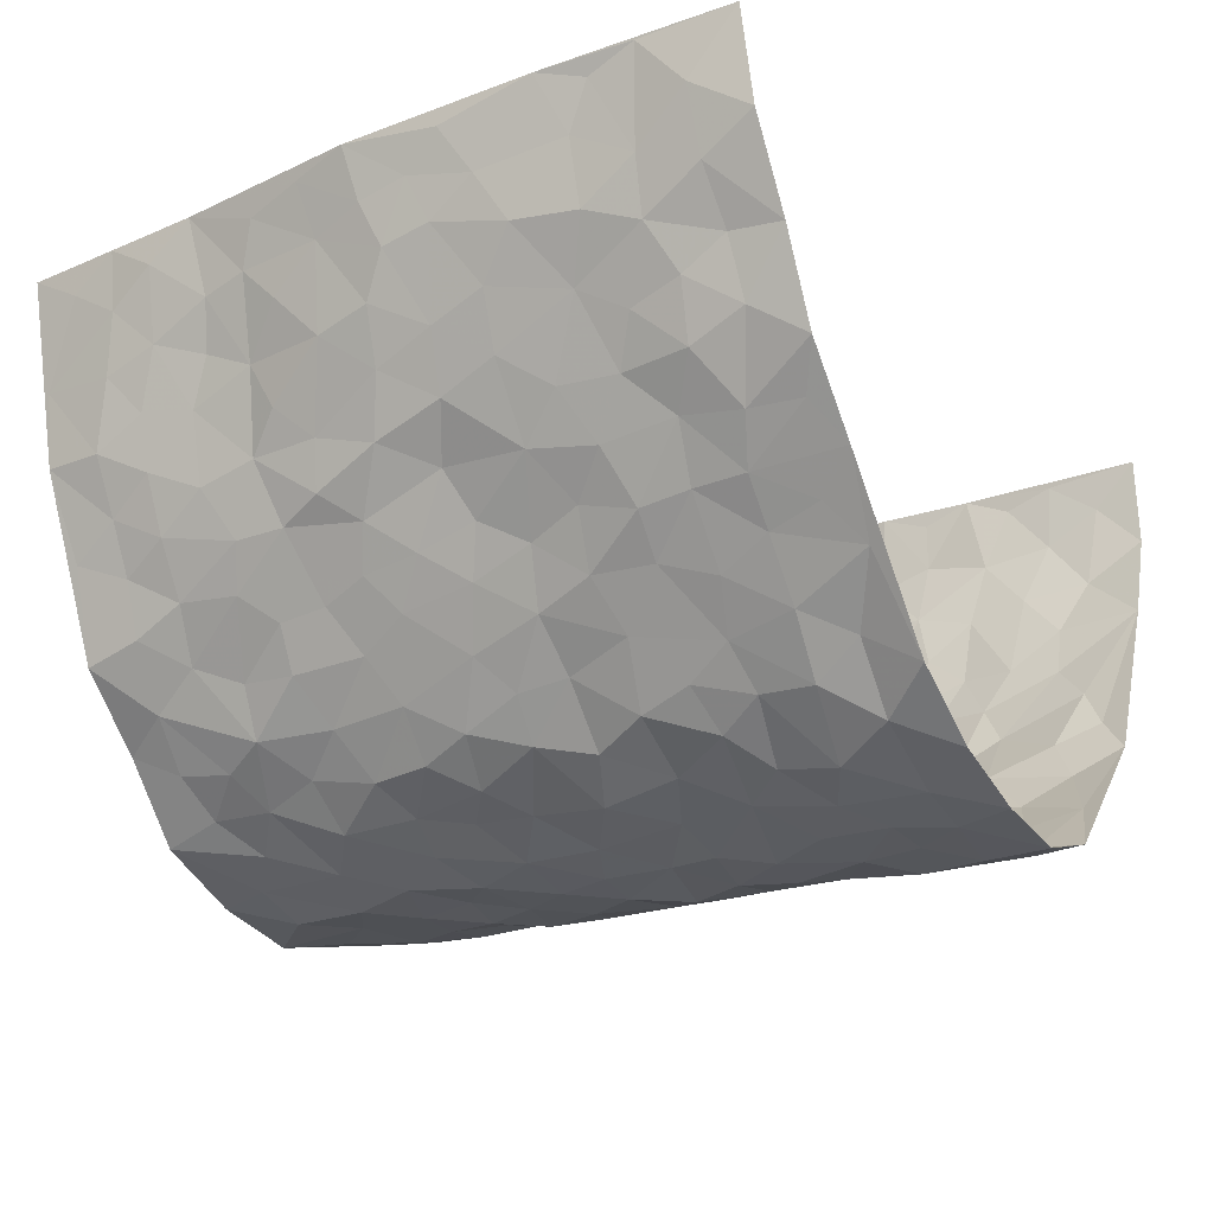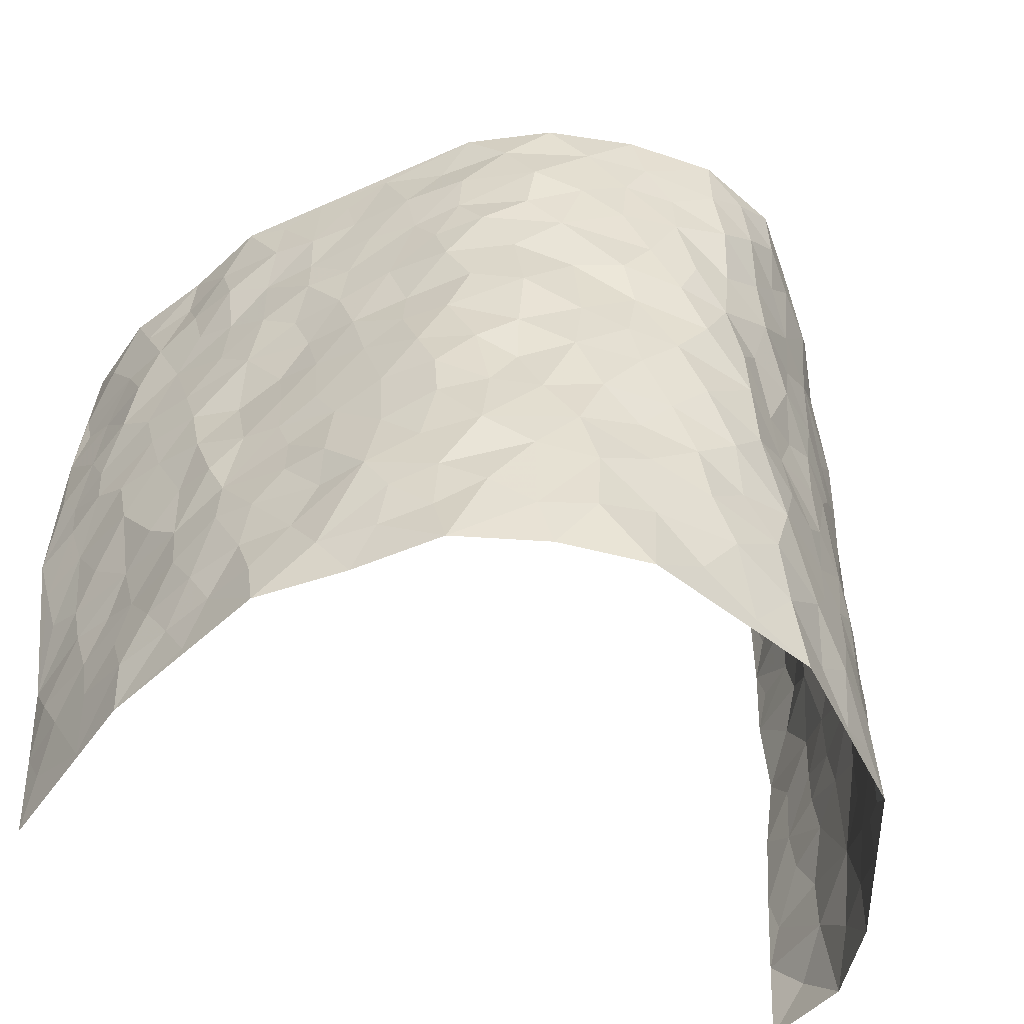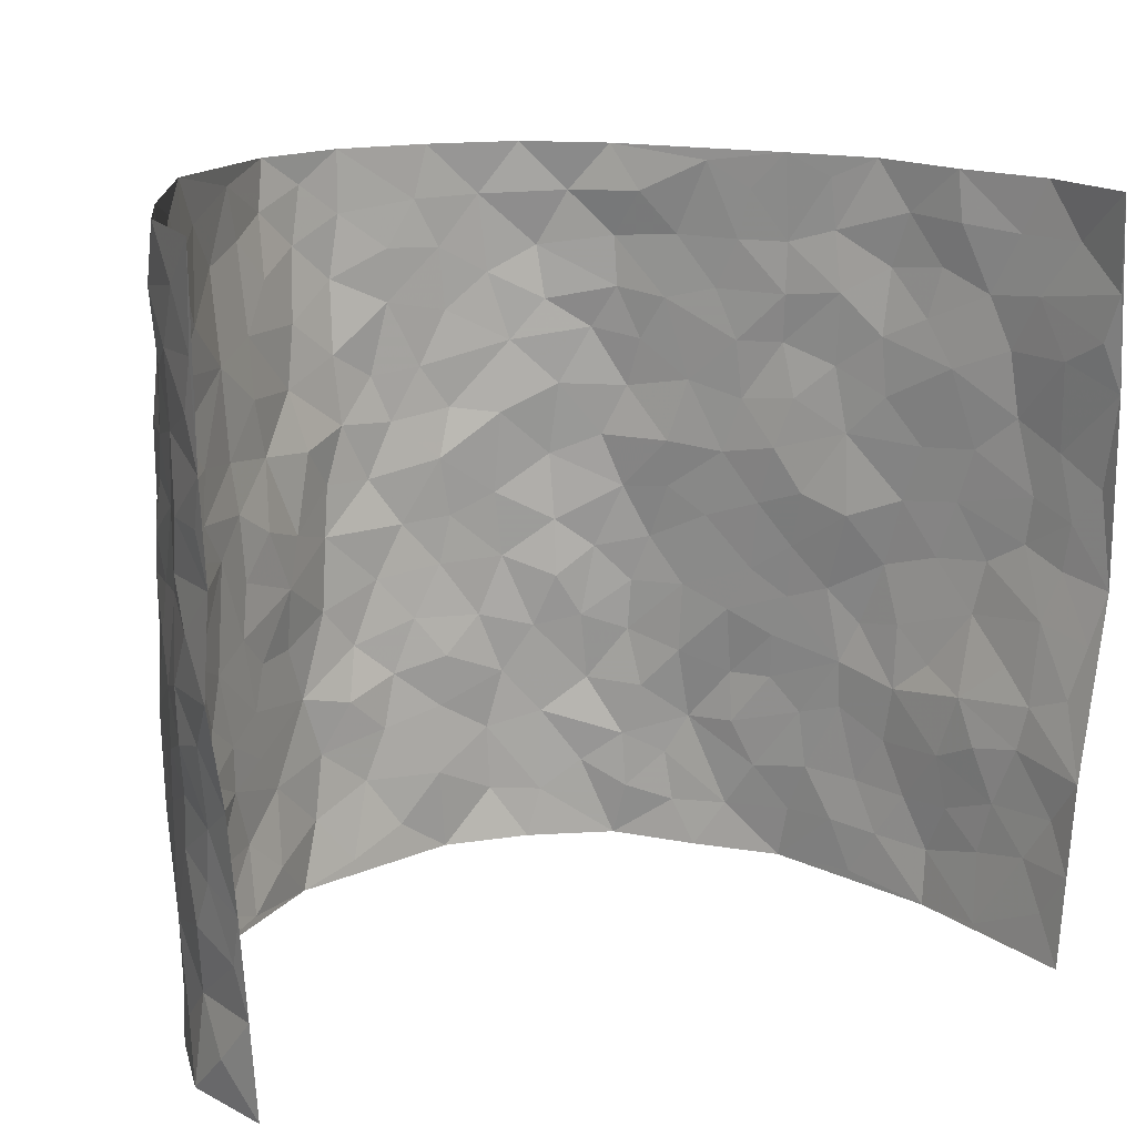
<metadata>
{"format":"obj","ext":"obj","renderer":"f3d","projection":"perspective","resolution":1024,"background":"white","views":[{"elev":-25.9,"azim":120.3,"up":"+Z"},{"elev":-52.3,"azim":157.2,"up":"+Y"},{"elev":16.1,"azim":-24.5,"up":"+Y"}]}
</metadata>
<code>
v -0.5014 0.01384 0.4282
v -0.5403 1.006 0.4168
v 0.5638 -0.005849 0.4238
v 0.5933 0.9877 0.4347
v -0.5313 0.399 0.239
v -0.5424 0.5088 0.421
v -0.5349 0.3651 0.3011
v 0.003622 0.00107 -0.2746
v -0.5161 0.2619 0.4254
v -0.5288 0.347 0.3669
v -0.5162 0.007019 0.1873
v -0.5088 0.1374 0.4276
v -0.5172 0.2974 0.1562
v -0.5398 0.01121 0.3096
v -0.5329 0.2955 0.2861
v -0.4199 0.003096 -0.04069
v -0.5173 0.1988 0.4061
v -0.2743 0.1657 -0.1771
v -0.5269 0.3279 0.2209
v -0.5264 0.1285 0.3127
v -0.5275 0.07425 0.3763
v -0.5258 0.07147 0.2466
v -0.4935 0.1314 0.1259
v -0.5111 0.07978 0.1751
v -0.5332 0.215 0.3217
v -0.5282 0.279 0.3562
v -0.525 0.183 0.2169
v -0.5062 0.2145 0.1413
v -0.5423 0.4958 0.3051
v -0.5249 0.3856 0.4227
v -0.5038 1.005 0.1737
v -0.4435 0.2243 -0.002432
v 0.2485 0.1578 -0.2027
v -0.539 0.7579 0.4185
v -0.328 0.3931 -0.1302
v -0.5232 0.7594 0.2212
v -0.5255 0.8384 0.2376
v -0.4626 0.4455 0.03603
v -0.4745 0.6097 0.04754
v -0.4106 1.001 -0.0558
v -0.5383 0.6953 0.3964
v -0.5019 0.5673 0.1043
v -0.3464 0.7533 -0.1242
v -0.4251 0.2819 -0.02371
v -0.3964 0.2266 -0.06387
v -0.416 0.1636 -0.03321
v -0.3859 0.6376 -0.07756
v -0.3268 0.5592 -0.1329
v 0.1596 0.4739 -0.2396
v -0.3043 0.2206 -0.1506
v -0.2011 0.6082 -0.2268
v -0.3365 0.6285 -0.1323
v -0.2753 0.05721 -0.1636
v -0.4881 0.7153 0.06905
v -0.3521 0.195 -0.1109
v -0.5389 0.6253 0.3114
v -0.03905 0.3463 -0.2702
v 0.0573 0.3397 -0.2715
v 0.2748 0.4529 -0.1741
v -0.0995 0.5486 -0.2788
v -0.1663 0.553 -0.2555
v 0.08583 0.6293 -0.2551
v -0.4905 0.3497 0.08076
v -0.515 0.5802 0.191
v -0.5422 0.8183 0.3902
v -0.4542 0.1314 0.0191
v -0.3268 0.01236 -0.122
v -0.5305 0.4729 0.2372
v -0.4792 0.1756 0.07112
v -0.4703 0.02144 0.07378
v -0.2329 0.0009456 -0.202
v -0.4718 0.09169 0.07293
v -0.4434 0.05526 0.01054
v -0.3779 0.03792 -0.08316
v -0.3928 0.105 -0.07125
v -0.541 0.6935 0.3309
v -0.5406 0.8821 0.4095
v -0.5187 0.5151 0.1791
v -0.008303 0.9963 -0.2769
v -0.5205 0.6824 0.2439
v -0.4565 0.3174 0.01838
v -0.4236 0.4632 -0.02201
v 0.002473 0.5696 -0.2708
v -0.05187 0.4808 -0.2778
v 0.002244 0.4183 -0.2764
v -0.1216 0.1263 -0.2521
v -0.4582 0.6736 0.01929
v -0.5426 0.5706 0.3557
v -0.5117 0.6974 0.1726
v -0.3907 0.2981 -0.07466
v -0.4897 0.2706 0.08092
v -0.4238 0.6904 -0.0407
v -0.1726 0.4822 -0.2507
v -0.2424 0.4341 -0.1928
v -0.4935 0.6542 0.09015
v -0.007259 0.1164 -0.2645
v -0.3626 0.5109 -0.09891
v -0.3103 0.2878 -0.1448
v -0.2253 0.5012 -0.208
v -0.1799 0.3797 -0.2456
v -0.5338 0.6331 0.4198
v -0.5117 0.6287 0.1463
v -0.5234 0.5865 0.2551
v -0.3291 0.1099 -0.1342
v -0.4314 0.5356 -0.01795
v -0.5117 0.4106 0.1257
v -0.1313 0.3216 -0.2613
v -0.1456 0.2476 -0.2421
v -0.4318 0.614 -0.02415
v 0.1014 0.7285 -0.2572
v -0.00226 0.2142 -0.2701
v -0.07243 0.2715 -0.2659
v 0.005526 0.2877 -0.2649
v -0.3751 0.3643 -0.08857
v -0.1925 0.1819 -0.2326
v -0.4996 0.4924 0.09827
v -0.454 0.3837 0.0122
v -0.4143 0.3932 -0.03952
v -0.2774 0.5226 -0.1654
v -0.2455 0.3487 -0.2011
v -0.3189 0.4666 -0.1397
v -0.2203 0.2691 -0.2207
v -0.09299 0.4086 -0.2712
v -0.4732 0.5352 0.04323
v -0.08999 0.1964 -0.2589
v -0.2066 0.09231 -0.2216
v -0.3537 0.2588 -0.1084
v -0.538 0.446 0.3696
v -0.5411 0.428 0.3092
v 0.09139 0.4227 -0.2659
v 0.2065 0.2386 -0.2337
v 0.07947 0.5157 -0.263
v 0.01739 0.4866 -0.2744
v 0.1591 0.3936 -0.2338
v 0.5537 0.4904 0.2399
v 0.211 0.435 -0.2189
v 0.2538 0.3144 -0.1992
v 0.155 0.5669 -0.2467
v 0.1115 0.9976 -0.2472
v -0.2728 0.617 -0.1856
v 0.3415 0.8788 -0.05571
v 0.3797 0.9964 -0.0007512
v -0.2129 0.7774 -0.2412
v -0.06523 0.8613 -0.2791
v -0.294 0.3478 -0.16
v -0.3927 0.5674 -0.06779
v -0.06922 0.05189 -0.2563
v -0.1494 0.02134 -0.2293
v 0.1247 0.001525 -0.2592
v 0.007164 0.8582 -0.2773
v -0.02092 0.6973 -0.2821
v 0.3611 0.1969 -0.08686
v 0.3072 0.2902 -0.1456
v 0.4418 0.523 0.07348
v 0.4033 0.5449 0.01868
v 0.3842 0.1356 -0.06148
v 0.423 0.227 -0.004943
v 0.351 0.3617 -0.08548
v 0.01933 0.6386 -0.2766
v -0.06323 0.6245 -0.2826
v -0.1497 0.7258 -0.266
v -0.09113 0.6897 -0.2826
v -0.06574 0.7879 -0.2825
v -0.1392 0.6296 -0.2673
v 0.01574 0.7727 -0.2781
v 0.2164 0.9966 -0.1859
v -0.02617 0.9241 -0.279
v -0.2586 0.8435 -0.2117
v -0.2044 0.8763 -0.2582
v -0.293 0.7785 -0.178
v -0.248 0.9944 -0.2405
v -0.2241 0.6924 -0.2321
v -0.2901 0.6977 -0.1701
v -0.1474 0.8254 -0.2787
v -0.1315 0.9951 -0.2833
v 0.2027 0.7463 -0.213
v 0.1634 0.6676 -0.2334
v 0.282 0.5953 -0.1384
v 0.2426 0.5241 -0.1935
v 0.245 0.6664 -0.1873
v 0.3444 0.7429 -0.06028
v 0.3021 0.6827 -0.1165
v 0.255 0.7335 -0.1683
v 0.06091 0.9279 -0.2674
v 0.07286 0.8219 -0.267
v 0.1382 0.8571 -0.2506
v 0.2251 0.8729 -0.1884
v 0.2759 0.793 -0.1373
v 0.2169 0.596 -0.2088
v -0.5416 0.8749 0.3188
v -0.4957 0.8228 0.1235
v -0.5355 0.782 0.3076
v -0.5418 1.007 0.2937
v -0.5427 0.9476 0.3591
v -0.536 0.929 0.2465
v -0.5094 0.8923 0.1729
v -0.463 0.9347 0.0518
v -0.4896 0.8926 0.1037
v -0.504 0.7519 0.1271
v -0.4535 0.8181 0.008306
v -0.4802 0.7864 0.06497
v -0.4189 0.9039 -0.03128
v -0.3537 0.8777 -0.1332
v -0.4384 0.9642 -0.005027
v -0.3946 0.8174 -0.06803
v -0.3843 0.9375 -0.09277
v -0.3175 0.9715 -0.166
v -0.427 0.763 -0.03171
v -0.302 0.8992 -0.1842
v -0.2577 0.9266 -0.2295
v 0.1466 0.7843 -0.2412
v 0.2283 0.8042 -0.1858
v 0.1728 0.9322 -0.2239
v 0.3241 0.811 -0.08326
v 0.2856 0.8799 -0.1238
v 0.3078 0.9806 -0.08297
v 0.2435 0.9358 -0.1512
v 0.3498 0.9462 -0.03924
v 0.3257 0.4938 -0.106
v 0.2877 0.5299 -0.146
v 0.3784 0.6027 -0.01355
v 0.3527 0.6633 -0.05831
v 0.3368 0.5875 -0.0805
v 0.3245 0.1912 -0.1465
v 0.3931 0.3341 -0.03302
v 0.3706 0.5216 -0.03939
v 0.3086 0.3888 -0.1385
v -0.1326 0.9108 -0.2827
v -0.1908 0.9541 -0.2656
v 0.2984 0.134 -0.1673
v 0.4647 0.01343 0.07023
v 0.1947 0.3344 -0.2275
v 0.2563 0.3863 -0.1938
v 0.4553 0.2465 0.04767
v 0.5094 0.9926 0.2054
v 0.58 0.2432 0.4249
v 0.3862 0.81 -0.005644
v 0.5197 0.4826 0.1733
v 0.3886 0.745 -0.01321
v 0.6158 0.4902 0.4178
v 0.4894 0.2915 0.1273
v 0.4027 0.4668 -0.001933
v 0.5253 0.3066 0.2306
v 0.437 0.4143 0.03695
v 0.4169 0.002846 -0.04383
v 0.09143 0.2527 -0.2695
v 0.4208 0.07774 -0.02664
v 0.133 0.3198 -0.2532
v 0.3613 0.2674 -0.0925
v 0.5572 0.2589 0.3212
v 0.4844 0.4592 0.1035
v 0.4498 0.08145 0.04125
v 0.3701 0.4257 -0.05466
v 0.4693 0.3699 0.06964
v 0.2678 0.2329 -0.1837
v 0.3953 0.2713 -0.03979
v 0.2526 0.07915 -0.2004
v 0.3257 0.003638 -0.1274
v 0.2423 0.002966 -0.2184
v 0.1982 0.1151 -0.2346
v 0.07015 0.1699 -0.2765
v 0.145 0.1904 -0.2555
v 0.47 0.1458 0.07145
v 0.5445 0.4168 0.2255
v 0.5145 0.2174 0.2011
v 0.4812 0.07859 0.108
v 0.4927 0.3814 0.1279
v 0.5143 0.3349 0.1711
v 0.5657 0.3193 0.3323
v 0.5306 0.5624 0.2004
v 0.5009 0.1428 0.1452
v 0.5239 0.1463 0.2133
v 0.5579 0.361 0.2873
v 0.5853 0.3418 0.3864
v 0.577 0.4313 0.3315
v 0.4518 0.3118 0.0492
v 0.5402 0.1013 0.2678
v 0.3057 0.06451 -0.157
v 0.3611 0.07003 -0.1002
v 0.07455 0.077 -0.2772
v 0.1435 0.07181 -0.2554
v 0.6095 0.7405 0.426
v 0.5177 0.07594 0.1808
v 0.487 0.2136 0.1117
v 0.6007 0.416 0.4026
v 0.593 0.5009 0.3497
v 0.5315 0.2456 0.2601
v 0.4303 0.1482 0.001656
v 0.5129 -0.001611 0.1835
v 0.4037 0.3933 -0.01256
v 0.5613 0.05716 0.3856
v 0.5712 0.1187 0.4249
v 0.5464 0.1754 0.2877
v 0.5594 0.1185 0.3448
v 0.5334 0.004323 0.277
v 0.5728 0.1814 0.3832
v 0.4918 0.5522 0.1303
v 0.5016 0.629 0.1569
v 0.4422 0.6334 0.06632
v 0.5655 0.685 0.2775
v 0.4656 0.768 0.11
v 0.61 0.616 0.4004
v 0.5387 0.6363 0.2237
v 0.5778 0.5879 0.3019
v 0.5146 0.7387 0.2001
v 0.5758 0.5233 0.2916
v 0.5958 0.5658 0.3605
v 0.5887 0.6515 0.3391
v 0.4708 0.689 0.1151
v 0.4319 0.7217 0.05139
v 0.3952 0.6731 0.00774
v 0.5667 0.845 0.3098
v 0.5076 0.8664 0.1808
v 0.5567 0.7708 0.2678
v 0.5793 0.77 0.3508
v 0.54 0.8384 0.241
v 0.6006 0.8642 0.4276
v 0.4976 0.798 0.165
v 0.5947 0.8019 0.4064
v 0.513 0.9256 0.2121
v 0.5692 0.9905 0.314
v 0.462 0.9955 0.0915
v 0.5557 0.9189 0.28
v 0.5874 0.9191 0.3612
v 0.4843 0.9306 0.136
v 0.4289 0.8991 0.04607
v 0.3882 0.8795 -0.005549
v 0.4223 0.9674 0.04369
v 0.4315 0.8197 0.05944
v 0.4759 0.8574 0.1104
f 29 6 128
f 12 21 20
f 26 10 9
f 55 45 46
f 27 19 15
f 26 9 17
f 101 6 88
f 12 1 21
f 7 15 19
f 125 86 96
f 84 123 85
f 129 29 128
f 25 27 15
f 12 20 17
f 73 75 66
f 22 14 11
f 26 17 25
f 9 12 17
f 25 15 26
f 5 129 7
f 52 146 48
f 55 18 50
f 7 19 5
f 20 27 25
f 124 82 105
f 41 76 34
f 20 14 22
f 14 20 21
f 14 21 1
f 24 22 11
f 24 27 22
f 72 66 69
f 69 32 91
f 70 24 11
f 24 23 27
f 17 20 25
f 27 20 22
f 10 15 7
f 10 26 15
f 23 28 27
f 27 13 19
f 28 23 69
f 13 27 28
f 119 121 94
f 10 7 129
f 6 30 128
f 9 10 30
f 36 192 80
f 80 102 89
f 118 81 44
f 64 103 78
f 115 126 86
f 45 32 46
f 91 63 13
f 129 68 29
f 95 87 54
f 95 54 199
f 202 40 204
f 82 97 105
f 29 88 6
f 18 55 104
f 148 126 71
f 38 82 124
f 50 18 122
f 117 82 38
f 5 19 106
f 82 117 118
f 80 64 102
f 127 45 55
f 194 77 190
f 98 35 114
f 39 124 105
f 127 50 98
f 106 19 13
f 66 75 46
f 39 95 42
f 63 117 38
f 95 89 102
f 101 56 76
f 51 140 99
f 18 53 126
f 62 83 132
f 45 127 90
f 112 113 57
f 103 29 68
f 130 85 58
f 109 39 105
f 35 94 121
f 113 246 58
f 151 165 163
f 120 100 94
f 114 127 98
f 192 190 65
f 95 39 87
f 36 191 37
f 67 104 74
f 56 101 88
f 13 63 106
f 192 34 76
f 268 241 243
f 108 115 125
f 93 84 60
f 133 84 85
f 156 288 157
f 101 76 41
f 80 103 64
f 105 97 146
f 99 61 51
f 92 109 47
f 125 96 111
f 158 227 153
f 75 104 55
f 69 66 32
f 81 91 32
f 106 78 68
f 42 64 78
f 77 34 65
f 24 70 72
f 75 73 16
f 16 71 67
f 2 34 77
f 13 28 91
f 103 56 88
f 56 80 76
f 72 69 23
f 11 16 70
f 16 73 70
f 16 67 74
f 115 18 126
f 24 72 23
f 73 72 70
f 16 74 75
f 72 73 66
f 32 45 44
f 84 83 60
f 66 46 32
f 78 106 116
f 117 63 81
f 67 53 104
f 103 68 78
f 69 91 28
f 36 80 89
f 106 38 116
f 106 68 5
f 81 118 117
f 62 132 138
f 32 44 81
f 53 67 71
f 57 58 85
f 123 100 107
f 93 60 61
f 33 230 224
f 8 96 147
f 132 133 130
f 140 48 119
f 93 100 123
f 122 98 50
f 164 60 160
f 53 71 126
f 125 112 108
f 193 194 195
f 75 55 46
f 63 91 81
f 56 103 80
f 196 198 31
f 18 104 53
f 121 48 97
f 38 106 63
f 118 97 82
f 97 35 121
f 51 172 140
f 130 134 49
f 87 39 109
f 288 252 263
f 97 114 35
f 47 43 92
f 57 113 58
f 248 130 58
f 34 101 41
f 114 90 127
f 116 124 42
f 145 94 35
f 118 114 97
f 167 79 175
f 98 145 35
f 85 123 57
f 43 47 52
f 199 36 89
f 42 78 116
f 159 83 62
f 88 29 103
f 74 104 75
f 118 44 90
f 173 140 172
f 42 95 102
f 190 192 37
f 65 190 77
f 89 95 199
f 125 111 112
f 92 87 109
f 18 115 122
f 177 180 176
f 112 57 107
f 109 105 146
f 93 94 100
f 285 286 275
f 96 86 147
f 137 232 131
f 57 123 107
f 87 92 208
f 49 134 136
f 132 130 49
f 161 164 162
f 50 127 55
f 122 108 107
f 122 107 100
f 48 140 52
f 118 90 114
f 99 119 94
f 123 84 93
f 36 37 192
f 48 121 119
f 120 122 100
f 39 42 124
f 38 124 116
f 248 58 246
f 44 45 90
f 98 122 120
f 146 52 47
f 94 93 99
f 168 209 170
f 212 183 188
f 202 197 200
f 42 102 64
f 107 108 112
f 99 93 61
f 8 280 96
f 112 111 113
f 125 115 86
f 115 108 122
f 128 30 10
f 5 68 129
f 10 129 128
f 132 49 138
f 83 84 133
f 130 133 85
f 83 133 132
f 248 134 130
f 156 152 224
f 151 110 165
f 212 186 211
f 153 224 249
f 254 251 244
f 246 261 262
f 225 158 249
f 49 136 179
f 185 184 150
f 214 188 181
f 181 188 182
f 161 163 174
f 143 170 172
f 110 211 185
f 184 79 167
f 174 228 169
f 62 110 159
f 163 150 144
f 210 169 229
f 170 143 168
f 176 211 110
f 98 120 145
f 94 145 120
f 48 146 97
f 109 146 47
f 148 86 126
f 147 86 148
f 71 8 148
f 8 147 148
f 244 276 254
f 232 136 134
f 174 143 161
f 60 83 160
f 163 162 151
f 159 160 83
f 261 281 262
f 259 281 149
f 219 220 59
f 246 113 111
f 33 255 131
f 157 256 152
f 137 255 153
f 230 278 279
f 262 260 33
f 154 155 242
f 131 255 137
f 248 131 232
f 281 280 149
f 259 258 278
f 220 179 59
f 159 151 160
f 162 160 151
f 164 61 60
f 228 174 144
f 144 174 163
f 159 110 151
f 161 172 164
f 186 184 185
f 161 162 163
f 61 164 51
f 160 162 164
f 187 217 213
f 150 163 165
f 205 202 200
f 79 184 139
f 170 43 173
f 174 169 143
f 161 143 172
f 167 144 150
f 176 180 183
f 172 170 173
f 223 226 221
f 185 150 165
f 99 140 119
f 207 206 203
f 172 51 164
f 43 52 173
f 173 52 140
f 167 175 228
f 228 229 169
f 210 168 169
f 177 110 62
f 189 138 179
f 62 138 177
f 136 232 233
f 181 182 222
f 150 184 167
f 178 180 189
f 49 179 138
f 177 138 189
f 180 178 182
f 178 179 220
f 307 308 304
f 222 223 221
f 215 187 188
f 176 183 212
f 187 213 186
f 214 215 188
f 185 211 186
f 237 181 239
f 182 188 183
f 110 185 165
f 216 215 141
f 211 176 212
f 182 183 180
f 176 110 177
f 213 184 186
f 178 189 179
f 177 189 180
f 195 190 37
f 197 198 200
f 195 194 190
f 34 192 65
f 80 192 76
f 37 196 195
f 194 2 77
f 193 2 194
f 196 37 191
f 31 193 195
f 198 196 191
f 31 195 196
f 199 201 191
f 197 204 31
f 198 191 201
f 31 198 197
f 201 199 54
f 36 199 191
f 54 208 201
f 208 43 205
f 208 54 87
f 198 201 200
f 206 205 203
f 43 170 203
f 210 207 209
f 40 202 206
f 31 204 40
f 197 202 204
f 208 205 200
f 43 203 205
f 205 206 202
f 203 209 207
f 171 40 207
f 40 206 207
f 208 200 201
f 43 208 92
f 170 209 203
f 168 143 169
f 207 210 171
f 168 210 209
f 188 187 212
f 212 187 186
f 166 139 213
f 184 213 139
f 237 214 181
f 215 214 141
f 216 141 218
f 213 217 166
f 142 166 216
f 217 216 166
f 187 215 217
f 216 217 215
f 237 141 214
f 142 216 218
f 223 222 182
f 179 136 59
f 223 220 219
f 267 238 251
f 237 327 141
f 223 182 178
f 158 290 253
f 220 223 178
f 59 233 227
f 233 59 136
f 248 246 131
f 153 249 158
f 251 254 267
f 223 219 226
f 111 261 246
f 297 251 238
f 276 256 157
f 167 228 144
f 229 228 175
f 175 171 229
f 229 171 210
f 260 257 33
f 265 271 272
f 266 289 283
f 269 243 250
f 249 224 152
f 266 283 271
f 227 233 137
f 253 227 158
f 325 313 320
f 135 264 275
f 310 329 239
f 270 298 297
f 249 256 225
f 275 273 269
f 311 222 221
f 155 154 299
f 234 276 157
f 310 311 299
f 222 239 181
f 221 226 155
f 266 263 252
f 242 290 244
f 264 273 275
f 273 264 243
f 242 244 154
f 276 290 225
f 288 234 157
f 240 282 302
f 275 286 306
f 225 290 158
f 234 263 284
f 241 254 276
f 233 232 137
f 137 153 227
f 264 135 238
f 244 251 154
f 260 259 257
f 227 253 219
f 33 224 255
f 154 297 299
f 240 302 307
f 297 154 251
f 264 268 243
f 253 226 219
f 271 284 263
f 277 294 293
f 290 242 253
f 241 234 284
f 59 227 219
f 242 155 226
f 252 245 231
f 157 152 156
f 257 230 33
f 152 256 249
f 278 230 257
f 262 33 131
f 224 153 255
f 259 278 257
f 134 248 232
f 230 279 224
f 96 261 111
f 261 96 280
f 280 281 261
f 246 262 131
f 252 247 245
f 268 267 241
f 283 277 272
f 288 247 252
f 275 274 285
f 295 291 294
f 267 268 264
f 263 234 288
f 309 310 299
f 290 276 244
f 283 272 271
f 267 254 241
f 265 243 241
f 236 240 285
f 297 238 270
f 303 305 298
f 241 276 234
f 221 155 299
f 272 277 293
f 250 243 287
f 286 285 240
f 284 271 265
f 271 263 266
f 295 3 291
f 225 256 276
f 241 284 265
f 289 266 231
f 3 292 291
f 321 235 323
f 293 294 296
f 279 278 258
f 245 279 258
f 279 156 224
f 260 281 259
f 280 8 149
f 262 281 260
f 231 266 252
f 267 264 238
f 306 304 270
f 283 289 295
f 243 269 273
f 236 269 250
f 294 292 296
f 274 236 285
f 269 274 275
f 250 287 293
f 245 289 231
f 236 274 269
f 156 279 247
f 242 226 253
f 247 279 245
f 243 265 287
f 288 156 247
f 265 272 293
f 296 292 236
f 293 287 265
f 295 294 277
f 277 283 295
f 236 250 296
f 289 3 295
f 292 294 291
f 293 296 250
f 300 304 308
f 325 320 235
f 329 330 326
f 270 304 303
f 270 303 298
f 309 305 301
f 135 306 270
f 299 297 298
f 298 309 299
f 238 135 270
f 300 314 305
f 303 300 305
f 304 306 307
f 300 303 304
f 282 319 315
f 322 325 235
f 275 306 135
f 307 306 286
f 240 307 286
f 308 307 302
f 302 282 308
f 308 282 315
f 305 309 298
f 310 309 301
f 310 301 329
f 310 239 311
f 222 311 239
f 299 311 221
f 319 312 315
f 312 323 316
f 301 305 318
f 305 314 316
f 300 308 315
f 316 314 312
f 312 314 315
f 315 314 300
f 323 312 324
f 316 313 318
f 282 4 317
f 330 313 325
f 4 321 324
f 235 320 323
f 282 317 319
f 312 319 317
f 326 325 322
f 316 320 313
f 316 318 305
f 142 218 327
f 327 218 141
f 316 323 320
f 324 312 317
f 4 324 317
f 321 323 324
f 318 313 330
f 328 326 322
f 326 327 329
f 329 327 237
f 326 328 327
f 322 142 328
f 327 328 142
f 329 237 239
f 301 318 330
f 326 330 325
f 330 329 301

</code>
